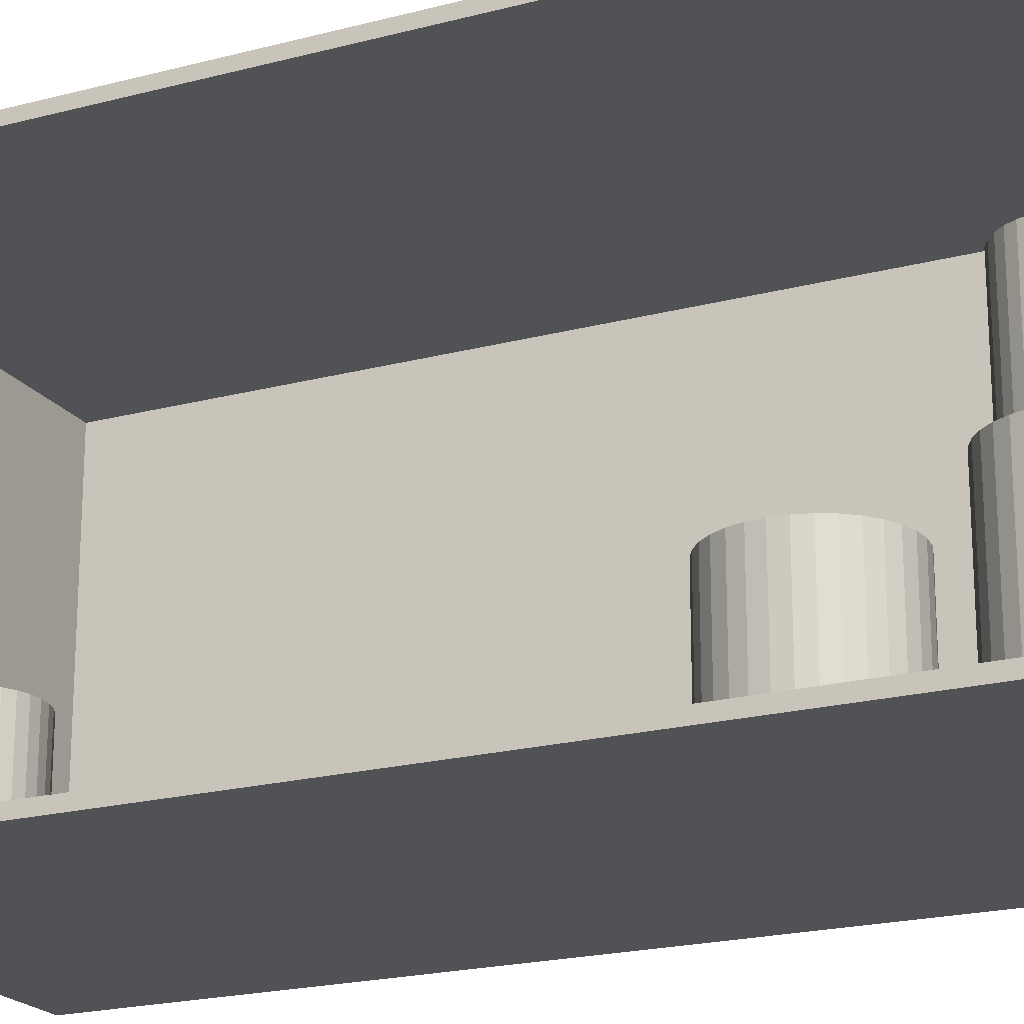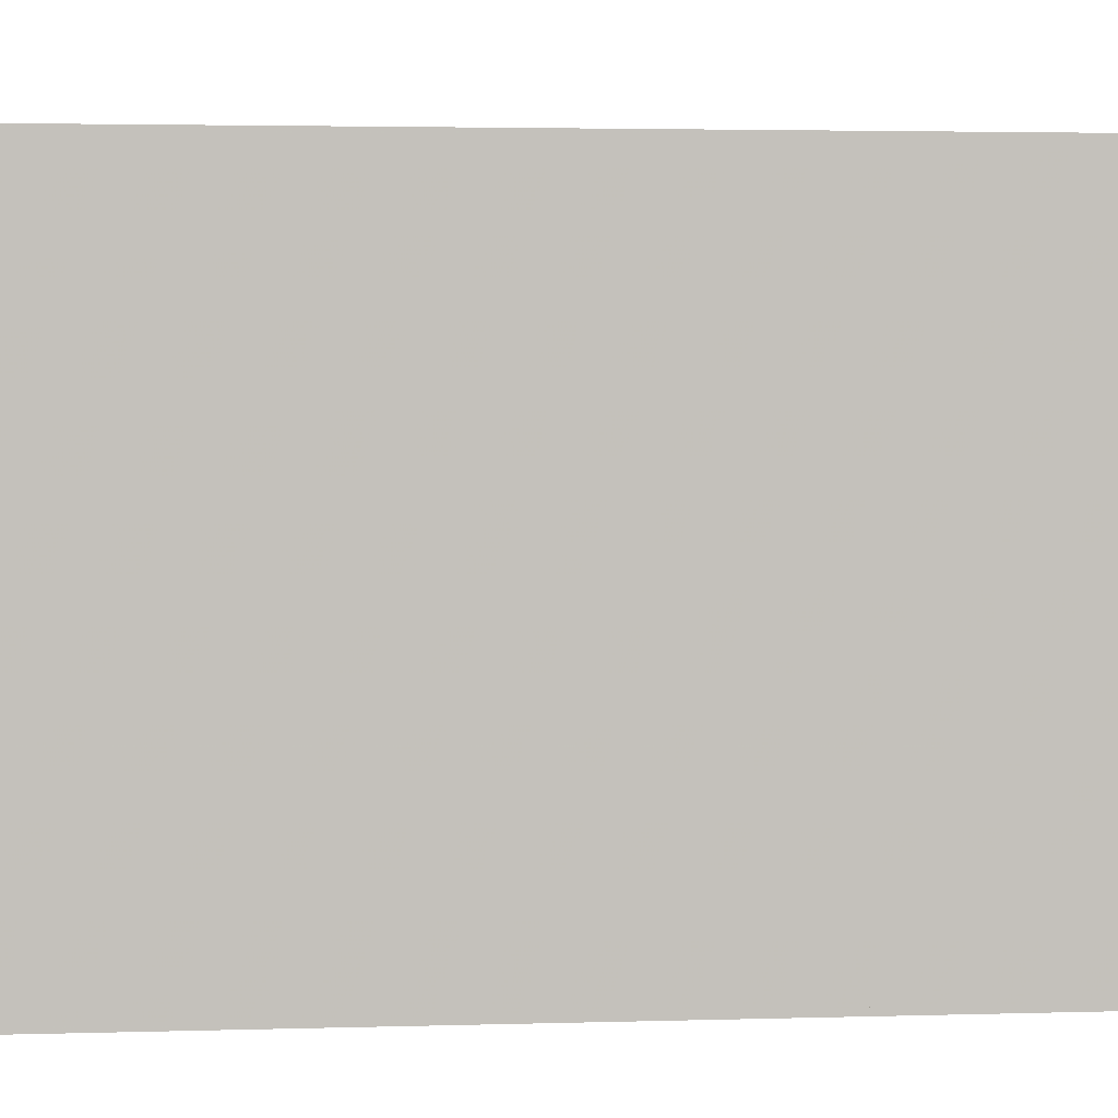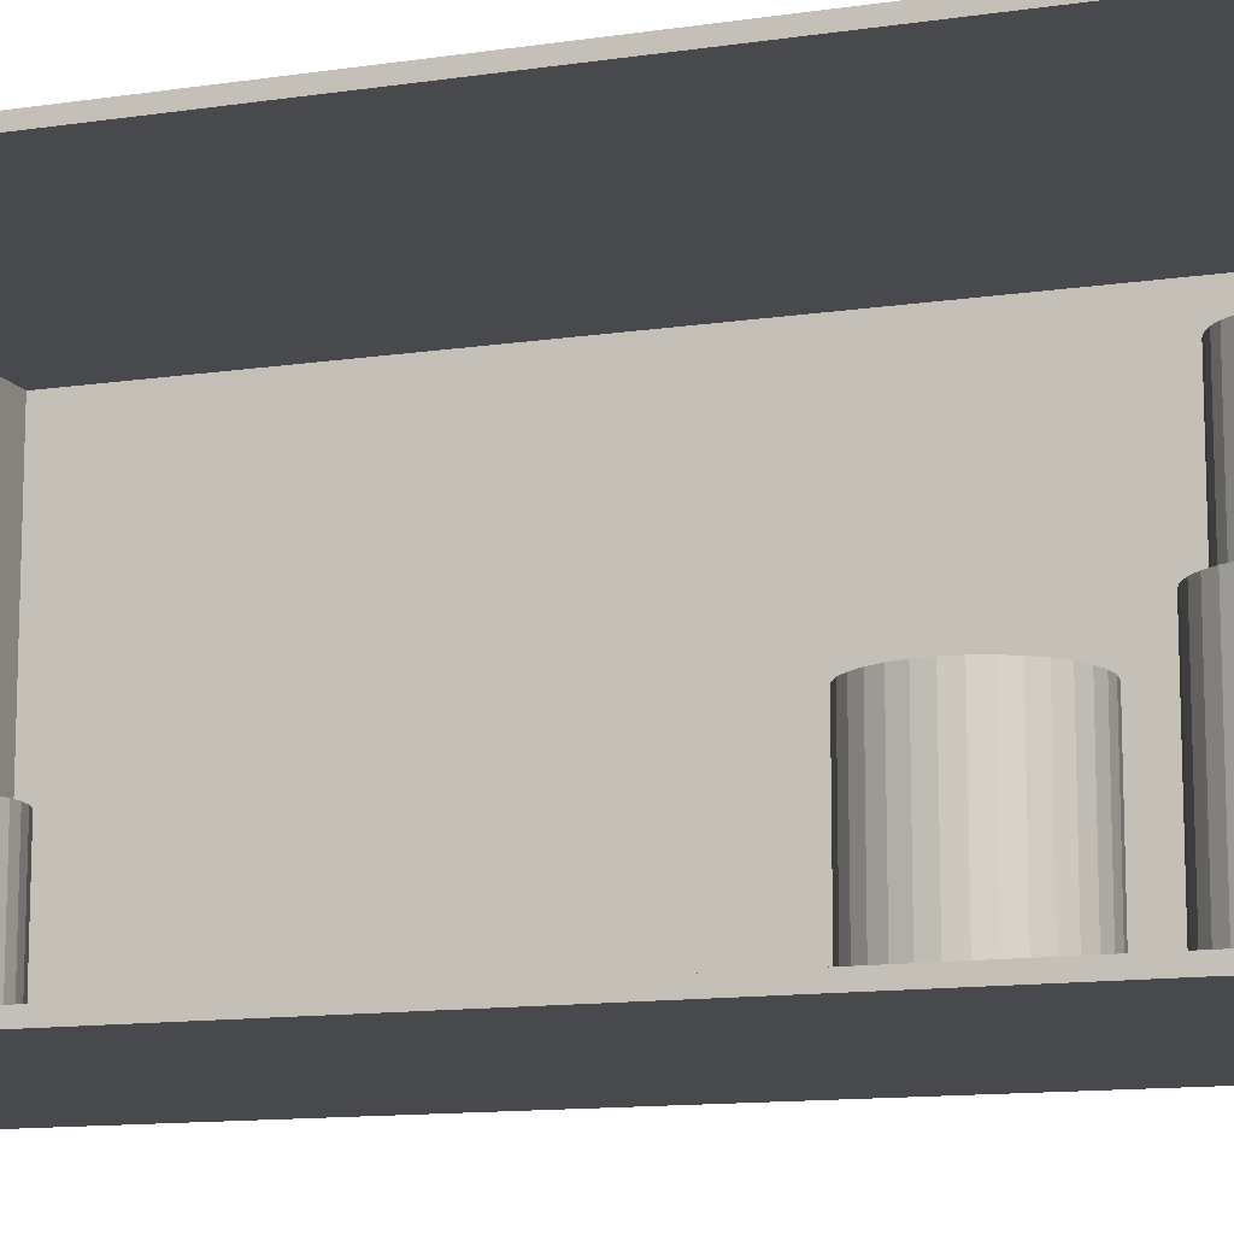
<metadata>
{"format":"obj","ext":"obj","renderer":"f3d","projection":"perspective","resolution":1024,"background":"white","views":[{"elev":-20.6,"azim":115.7,"up":"+Z"},{"elev":2.5,"azim":-97.3,"up":"+Z"},{"elev":-12.3,"azim":109.4,"up":"+Z"}]}
</metadata>
<code>
v -0.09314 -0.1935 -0.002438
v -0.09314 -0.1935 0.002438
v -0.09314 0.1935 -0.002438
v -0.09314 0.1935 0.002438
v 0.09314 -0.1935 -0.002438
v 0.09314 -0.1935 0.002438
v 0.09314 0.1935 -0.002438
v 0.09314 0.1935 0.002438
v -0.0907 -0.1935 0
v -0.09558 -0.1935 0
v -0.0907 0.1935 0
v -0.09558 0.1935 0
v -0.0907 -0.1935 0.1875
v -0.09558 -0.1935 0.1875
v -0.0907 0.1935 0.1875
v -0.09558 0.1935 0.1875
v -0.09314 0.1912 0.1875
v -0.09314 0.1959 0.1875
v -0.09314 0.1912 0
v -0.09314 0.1959 0
v 0.09314 0.1912 0.1875
v 0.09314 0.1959 0.1875
v 0.09314 0.1912 0
v 0.09314 0.1959 0
v -0.09314 -0.1912 0
v -0.09314 -0.1959 0
v -0.09314 -0.1912 0.1875
v -0.09314 -0.1959 0.1875
v 0.09314 -0.1912 0
v 0.09314 -0.1959 0
v 0.09314 -0.1912 0.1875
v 0.09314 -0.1959 0.1875
v -0.09314 -0.1935 0.1851
v -0.09314 -0.1935 0.1899
v -0.09314 0.1935 0.1851
v -0.09314 0.1935 0.1899
v 0.09314 -0.1935 0.1851
v 0.09314 -0.1935 0.1899
v 0.09314 0.1935 0.1851
v 0.09314 0.1935 0.1899
v -0.02164 0.1491 0.004876
v 0.008206 0.1491 0.004876
v 0.008206 0.1491 0.0942
v -0.02164 0.1491 0.0942
v 0.007632 0.1549 0.004876
v 0.007632 0.1549 0.0942
v 0.005934 0.1605 0.004876
v 0.005934 0.1605 0.0942
v 0.003176 0.1657 0.004876
v 0.003176 0.1657 0.0942
v -0.0005357 0.1702 0.004876
v -0.0005357 0.1702 0.0942
v -0.005058 0.1739 0.004876
v -0.005058 0.1739 0.0942
v -0.01022 0.1767 0.004876
v -0.01022 0.1767 0.0942
v -0.01582 0.1784 0.004876
v -0.01582 0.1784 0.0942
v -0.02164 0.1789 0.004876
v -0.02164 0.1789 0.0942
v -0.02746 0.1784 0.004876
v -0.02746 0.1784 0.0942
v -0.03306 0.1767 0.004876
v -0.03306 0.1767 0.0942
v -0.03822 0.1739 0.004876
v -0.03822 0.1739 0.0942
v -0.04274 0.1702 0.004876
v -0.04274 0.1702 0.0942
v -0.04645 0.1657 0.004876
v -0.04645 0.1657 0.0942
v -0.04921 0.1605 0.004876
v -0.04921 0.1605 0.0942
v -0.05091 0.1549 0.004876
v -0.05091 0.1549 0.0942
v -0.05148 0.1491 0.004876
v -0.05148 0.1491 0.0942
v -0.05091 0.1433 0.004876
v -0.05091 0.1433 0.0942
v -0.04921 0.1377 0.004876
v -0.04921 0.1377 0.0942
v -0.04645 0.1325 0.004876
v -0.04645 0.1325 0.0942
v -0.04274 0.128 0.004876
v -0.04274 0.128 0.0942
v -0.03822 0.1243 0.004876
v -0.03822 0.1243 0.0942
v -0.03306 0.1215 0.004876
v -0.03306 0.1215 0.0942
v -0.02746 0.1198 0.004876
v -0.02746 0.1198 0.0942
v -0.02164 0.1192 0.004876
v -0.02164 0.1192 0.0942
v -0.01582 0.1198 0.004876
v -0.01582 0.1198 0.0942
v -0.01022 0.1215 0.004876
v -0.01022 0.1215 0.0942
v -0.005058 0.1243 0.004876
v -0.005058 0.1243 0.0942
v -0.0005357 0.128 0.004876
v -0.0005357 0.128 0.0942
v 0.003176 0.1325 0.004876
v 0.003176 0.1325 0.0942
v 0.005934 0.1377 0.004876
v 0.005934 0.1377 0.0942
v 0.007632 0.1433 0.004876
v 0.007632 0.1433 0.0942
v -0.02164 0.1491 0.0942
v 0.001472 0.1491 0.0942
v 0.001472 0.1491 0.1487
v -0.02164 0.1491 0.1487
v 0.001027 0.1536 0.0942
v 0.001027 0.1536 0.1487
v -0.0002877 0.1579 0.0942
v -0.0002877 0.1579 0.1487
v -0.002423 0.1619 0.0942
v -0.002423 0.1619 0.1487
v -0.005298 0.1654 0.0942
v -0.005298 0.1654 0.1487
v -0.0088 0.1683 0.0942
v -0.0088 0.1683 0.1487
v -0.0128 0.1704 0.0942
v -0.0128 0.1704 0.1487
v -0.01713 0.1718 0.0942
v -0.01713 0.1718 0.1487
v -0.02164 0.1722 0.0942
v -0.02164 0.1722 0.1487
v -0.02615 0.1718 0.0942
v -0.02615 0.1718 0.1487
v -0.03048 0.1704 0.0942
v -0.03048 0.1704 0.1487
v -0.03448 0.1683 0.0942
v -0.03448 0.1683 0.1487
v -0.03798 0.1654 0.0942
v -0.03798 0.1654 0.1487
v -0.04086 0.1619 0.0942
v -0.04086 0.1619 0.1487
v -0.04299 0.1579 0.0942
v -0.04299 0.1579 0.1487
v -0.04431 0.1536 0.0942
v -0.04431 0.1536 0.1487
v -0.04475 0.1491 0.0942
v -0.04475 0.1491 0.1487
v -0.04431 0.1446 0.0942
v -0.04431 0.1446 0.1487
v -0.04299 0.1402 0.0942
v -0.04299 0.1402 0.1487
v -0.04086 0.1362 0.0942
v -0.04086 0.1362 0.1487
v -0.03798 0.1327 0.0942
v -0.03798 0.1327 0.1487
v -0.03448 0.1299 0.0942
v -0.03448 0.1299 0.1487
v -0.03048 0.1277 0.0942
v -0.03048 0.1277 0.1487
v -0.02615 0.1264 0.0942
v -0.02615 0.1264 0.1487
v -0.02164 0.126 0.0942
v -0.02164 0.126 0.1487
v -0.01713 0.1264 0.0942
v -0.01713 0.1264 0.1487
v -0.0128 0.1277 0.0942
v -0.0128 0.1277 0.1487
v -0.0088 0.1299 0.0942
v -0.0088 0.1299 0.1487
v -0.005298 0.1327 0.0942
v -0.005298 0.1327 0.1487
v -0.002423 0.1362 0.0942
v -0.002423 0.1362 0.1487
v -0.0002877 0.1402 0.0942
v -0.0002877 0.1402 0.1487
v 0.001027 0.1446 0.0942
v 0.001027 0.1446 0.1487
v -0.02924 0.07212 0.004876
v 0.002115 0.07212 0.004876
v 0.002115 0.07212 0.07943
v -0.02924 0.07212 0.07943
v 0.001513 0.07824 0.004876
v 0.001513 0.07824 0.07943
v -0.0002714 0.08412 0.004876
v -0.0002714 0.08412 0.07943
v -0.003169 0.08954 0.004876
v -0.003169 0.08954 0.07943
v -0.007068 0.09429 0.004876
v -0.007068 0.09429 0.07943
v -0.01182 0.09819 0.004876
v -0.01182 0.09819 0.07943
v -0.01724 0.1011 0.004876
v -0.01724 0.1011 0.07943
v -0.02312 0.1029 0.004876
v -0.02312 0.1029 0.07943
v -0.02924 0.1035 0.004876
v -0.02924 0.1035 0.07943
v -0.03536 0.1029 0.004876
v -0.03536 0.1029 0.07943
v -0.04124 0.1011 0.004876
v -0.04124 0.1011 0.07943
v -0.04666 0.09819 0.004876
v -0.04666 0.09819 0.07943
v -0.05141 0.09429 0.004876
v -0.05141 0.09429 0.07943
v -0.05531 0.08954 0.004876
v -0.05531 0.08954 0.07943
v -0.05821 0.08412 0.004876
v -0.05821 0.08412 0.07943
v -0.05999 0.07824 0.004876
v -0.05999 0.07824 0.07943
v -0.0606 0.07212 0.004876
v -0.0606 0.07212 0.07943
v -0.05999 0.06601 0.004876
v -0.05999 0.06601 0.07943
v -0.05821 0.06012 0.004876
v -0.05821 0.06012 0.07943
v -0.05531 0.0547 0.004876
v -0.05531 0.0547 0.07943
v -0.05141 0.04995 0.004876
v -0.05141 0.04995 0.07943
v -0.04666 0.04605 0.004876
v -0.04666 0.04605 0.07943
v -0.04124 0.04315 0.004876
v -0.04124 0.04315 0.07943
v -0.03536 0.04137 0.004876
v -0.03536 0.04137 0.07943
v -0.02924 0.04077 0.004876
v -0.02924 0.04077 0.07943
v -0.02312 0.04137 0.004876
v -0.02312 0.04137 0.07943
v -0.01724 0.04315 0.004876
v -0.01724 0.04315 0.07943
v -0.01182 0.04605 0.004876
v -0.01182 0.04605 0.07943
v -0.007068 0.04995 0.004876
v -0.007068 0.04995 0.07943
v -0.003169 0.0547 0.004876
v -0.003169 0.0547 0.07943
v -0.0002714 0.06012 0.004876
v -0.0002714 0.06012 0.07943
v 0.001513 0.06601 0.004876
v 0.001513 0.06601 0.07943
v 0.003771 -0.1639 0.004876
v 0.02778 -0.1639 0.004876
v 0.02778 -0.1639 0.06057
v 0.003771 -0.1639 0.06057
v 0.02732 -0.1592 0.004876
v 0.02732 -0.1592 0.06057
v 0.02595 -0.1547 0.004876
v 0.02595 -0.1547 0.06057
v 0.02373 -0.1505 0.004876
v 0.02373 -0.1505 0.06057
v 0.02075 -0.1469 0.004876
v 0.02075 -0.1469 0.06057
v 0.01711 -0.1439 0.004876
v 0.01711 -0.1439 0.06057
v 0.01296 -0.1417 0.004876
v 0.01296 -0.1417 0.06057
v 0.008455 -0.1403 0.004876
v 0.008455 -0.1403 0.06057
v 0.003771 -0.1399 0.004876
v 0.003771 -0.1399 0.06057
v -0.0009118 -0.1403 0.004876
v -0.0009118 -0.1403 0.06057
v -0.005415 -0.1417 0.004876
v -0.005415 -0.1417 0.06057
v -0.009565 -0.1439 0.004876
v -0.009565 -0.1439 0.06057
v -0.0132 -0.1469 0.004876
v -0.0132 -0.1469 0.06057
v -0.01619 -0.1505 0.004876
v -0.01619 -0.1505 0.06057
v -0.01841 -0.1547 0.004876
v -0.01841 -0.1547 0.06057
v -0.01977 -0.1592 0.004876
v -0.01977 -0.1592 0.06057
v -0.02023 -0.1639 0.004876
v -0.02023 -0.1639 0.06057
v -0.01977 -0.1685 0.004876
v -0.01977 -0.1685 0.06057
v -0.01841 -0.1731 0.004876
v -0.01841 -0.1731 0.06057
v -0.01619 -0.1772 0.004876
v -0.01619 -0.1772 0.06057
v -0.0132 -0.1808 0.004876
v -0.0132 -0.1808 0.06057
v -0.009565 -0.1838 0.004876
v -0.009565 -0.1838 0.06057
v -0.005415 -0.186 0.004876
v -0.005415 -0.186 0.06057
v -0.0009118 -0.1874 0.004876
v -0.0009118 -0.1874 0.06057
v 0.003771 -0.1879 0.004876
v 0.003771 -0.1879 0.06057
v 0.008455 -0.1874 0.004876
v 0.008455 -0.1874 0.06057
v 0.01296 -0.186 0.004876
v 0.01296 -0.186 0.06057
v 0.01711 -0.1838 0.004876
v 0.01711 -0.1838 0.06057
v 0.02075 -0.1808 0.004876
v 0.02075 -0.1808 0.06057
v 0.02373 -0.1772 0.004876
v 0.02373 -0.1772 0.06057
v 0.02595 -0.1731 0.004876
v 0.02595 -0.1731 0.06057
v 0.02732 -0.1685 0.004876
v 0.02732 -0.1685 0.06057
f 2 4 1
f 5 2 1
f 1 4 3
f 3 5 1
f 2 8 4
f 6 2 5
f 6 8 2
f 4 8 3
f 7 5 3
f 3 8 7
f 7 6 5
f 8 6 7
f 10 12 9
f 13 10 9
f 9 12 11
f 11 13 9
f 10 16 12
f 14 10 13
f 14 16 10
f 12 16 11
f 15 13 11
f 11 16 15
f 15 14 13
f 16 14 15
f 18 20 17
f 21 18 17
f 17 20 19
f 19 21 17
f 18 24 20
f 22 18 21
f 22 24 18
f 20 24 19
f 23 21 19
f 19 24 23
f 23 22 21
f 24 22 23
f 26 28 25
f 29 26 25
f 25 28 27
f 27 29 25
f 26 32 28
f 30 26 29
f 30 32 26
f 28 32 27
f 31 29 27
f 27 32 31
f 31 30 29
f 32 30 31
f 34 36 33
f 37 34 33
f 33 36 35
f 35 37 33
f 34 40 36
f 38 34 37
f 38 40 34
f 36 40 35
f 39 37 35
f 35 40 39
f 39 38 37
f 40 38 39
f 42 41 45
f 42 45 43
f 43 45 46
f 43 46 44
f 45 41 47
f 45 47 46
f 46 47 48
f 46 48 44
f 47 41 49
f 47 49 48
f 48 49 50
f 48 50 44
f 49 41 51
f 49 51 50
f 50 51 52
f 50 52 44
f 51 41 53
f 51 53 52
f 52 53 54
f 52 54 44
f 53 41 55
f 53 55 54
f 54 55 56
f 54 56 44
f 55 41 57
f 55 57 56
f 56 57 58
f 56 58 44
f 57 41 59
f 57 59 58
f 58 59 60
f 58 60 44
f 59 41 61
f 59 61 60
f 60 61 62
f 60 62 44
f 61 41 63
f 61 63 62
f 62 63 64
f 62 64 44
f 63 41 65
f 63 65 64
f 64 65 66
f 64 66 44
f 65 41 67
f 65 67 66
f 66 67 68
f 66 68 44
f 67 41 69
f 67 69 68
f 68 69 70
f 68 70 44
f 69 41 71
f 69 71 70
f 70 71 72
f 70 72 44
f 71 41 73
f 71 73 72
f 72 73 74
f 72 74 44
f 73 41 75
f 73 75 74
f 74 75 76
f 74 76 44
f 75 41 77
f 75 77 76
f 76 77 78
f 76 78 44
f 77 41 79
f 77 79 78
f 78 79 80
f 78 80 44
f 79 41 81
f 79 81 80
f 80 81 82
f 80 82 44
f 81 41 83
f 81 83 82
f 82 83 84
f 82 84 44
f 83 41 85
f 83 85 84
f 84 85 86
f 84 86 44
f 85 41 87
f 85 87 86
f 86 87 88
f 86 88 44
f 87 41 89
f 87 89 88
f 88 89 90
f 88 90 44
f 89 41 91
f 89 91 90
f 90 91 92
f 90 92 44
f 91 41 93
f 91 93 92
f 92 93 94
f 92 94 44
f 93 41 95
f 93 95 94
f 94 95 96
f 94 96 44
f 95 41 97
f 95 97 96
f 96 97 98
f 96 98 44
f 97 41 99
f 97 99 98
f 98 99 100
f 98 100 44
f 99 41 101
f 99 101 100
f 100 101 102
f 100 102 44
f 101 41 103
f 101 103 102
f 102 103 104
f 102 104 44
f 103 41 105
f 103 105 104
f 104 105 106
f 104 106 44
f 105 41 42
f 105 42 106
f 106 42 43
f 106 43 44
f 108 107 111
f 108 111 109
f 109 111 112
f 109 112 110
f 111 107 113
f 111 113 112
f 112 113 114
f 112 114 110
f 113 107 115
f 113 115 114
f 114 115 116
f 114 116 110
f 115 107 117
f 115 117 116
f 116 117 118
f 116 118 110
f 117 107 119
f 117 119 118
f 118 119 120
f 118 120 110
f 119 107 121
f 119 121 120
f 120 121 122
f 120 122 110
f 121 107 123
f 121 123 122
f 122 123 124
f 122 124 110
f 123 107 125
f 123 125 124
f 124 125 126
f 124 126 110
f 125 107 127
f 125 127 126
f 126 127 128
f 126 128 110
f 127 107 129
f 127 129 128
f 128 129 130
f 128 130 110
f 129 107 131
f 129 131 130
f 130 131 132
f 130 132 110
f 131 107 133
f 131 133 132
f 132 133 134
f 132 134 110
f 133 107 135
f 133 135 134
f 134 135 136
f 134 136 110
f 135 107 137
f 135 137 136
f 136 137 138
f 136 138 110
f 137 107 139
f 137 139 138
f 138 139 140
f 138 140 110
f 139 107 141
f 139 141 140
f 140 141 142
f 140 142 110
f 141 107 143
f 141 143 142
f 142 143 144
f 142 144 110
f 143 107 145
f 143 145 144
f 144 145 146
f 144 146 110
f 145 107 147
f 145 147 146
f 146 147 148
f 146 148 110
f 147 107 149
f 147 149 148
f 148 149 150
f 148 150 110
f 149 107 151
f 149 151 150
f 150 151 152
f 150 152 110
f 151 107 153
f 151 153 152
f 152 153 154
f 152 154 110
f 153 107 155
f 153 155 154
f 154 155 156
f 154 156 110
f 155 107 157
f 155 157 156
f 156 157 158
f 156 158 110
f 157 107 159
f 157 159 158
f 158 159 160
f 158 160 110
f 159 107 161
f 159 161 160
f 160 161 162
f 160 162 110
f 161 107 163
f 161 163 162
f 162 163 164
f 162 164 110
f 163 107 165
f 163 165 164
f 164 165 166
f 164 166 110
f 165 107 167
f 165 167 166
f 166 167 168
f 166 168 110
f 167 107 169
f 167 169 168
f 168 169 170
f 168 170 110
f 169 107 171
f 169 171 170
f 170 171 172
f 170 172 110
f 171 107 108
f 171 108 172
f 172 108 109
f 172 109 110
f 174 173 177
f 174 177 175
f 175 177 178
f 175 178 176
f 177 173 179
f 177 179 178
f 178 179 180
f 178 180 176
f 179 173 181
f 179 181 180
f 180 181 182
f 180 182 176
f 181 173 183
f 181 183 182
f 182 183 184
f 182 184 176
f 183 173 185
f 183 185 184
f 184 185 186
f 184 186 176
f 185 173 187
f 185 187 186
f 186 187 188
f 186 188 176
f 187 173 189
f 187 189 188
f 188 189 190
f 188 190 176
f 189 173 191
f 189 191 190
f 190 191 192
f 190 192 176
f 191 173 193
f 191 193 192
f 192 193 194
f 192 194 176
f 193 173 195
f 193 195 194
f 194 195 196
f 194 196 176
f 195 173 197
f 195 197 196
f 196 197 198
f 196 198 176
f 197 173 199
f 197 199 198
f 198 199 200
f 198 200 176
f 199 173 201
f 199 201 200
f 200 201 202
f 200 202 176
f 201 173 203
f 201 203 202
f 202 203 204
f 202 204 176
f 203 173 205
f 203 205 204
f 204 205 206
f 204 206 176
f 205 173 207
f 205 207 206
f 206 207 208
f 206 208 176
f 207 173 209
f 207 209 208
f 208 209 210
f 208 210 176
f 209 173 211
f 209 211 210
f 210 211 212
f 210 212 176
f 211 173 213
f 211 213 212
f 212 213 214
f 212 214 176
f 213 173 215
f 213 215 214
f 214 215 216
f 214 216 176
f 215 173 217
f 215 217 216
f 216 217 218
f 216 218 176
f 217 173 219
f 217 219 218
f 218 219 220
f 218 220 176
f 219 173 221
f 219 221 220
f 220 221 222
f 220 222 176
f 221 173 223
f 221 223 222
f 222 223 224
f 222 224 176
f 223 173 225
f 223 225 224
f 224 225 226
f 224 226 176
f 225 173 227
f 225 227 226
f 226 227 228
f 226 228 176
f 227 173 229
f 227 229 228
f 228 229 230
f 228 230 176
f 229 173 231
f 229 231 230
f 230 231 232
f 230 232 176
f 231 173 233
f 231 233 232
f 232 233 234
f 232 234 176
f 233 173 235
f 233 235 234
f 234 235 236
f 234 236 176
f 235 173 237
f 235 237 236
f 236 237 238
f 236 238 176
f 237 173 174
f 237 174 238
f 238 174 175
f 238 175 176
f 240 239 243
f 240 243 241
f 241 243 244
f 241 244 242
f 243 239 245
f 243 245 244
f 244 245 246
f 244 246 242
f 245 239 247
f 245 247 246
f 246 247 248
f 246 248 242
f 247 239 249
f 247 249 248
f 248 249 250
f 248 250 242
f 249 239 251
f 249 251 250
f 250 251 252
f 250 252 242
f 251 239 253
f 251 253 252
f 252 253 254
f 252 254 242
f 253 239 255
f 253 255 254
f 254 255 256
f 254 256 242
f 255 239 257
f 255 257 256
f 256 257 258
f 256 258 242
f 257 239 259
f 257 259 258
f 258 259 260
f 258 260 242
f 259 239 261
f 259 261 260
f 260 261 262
f 260 262 242
f 261 239 263
f 261 263 262
f 262 263 264
f 262 264 242
f 263 239 265
f 263 265 264
f 264 265 266
f 264 266 242
f 265 239 267
f 265 267 266
f 266 267 268
f 266 268 242
f 267 239 269
f 267 269 268
f 268 269 270
f 268 270 242
f 269 239 271
f 269 271 270
f 270 271 272
f 270 272 242
f 271 239 273
f 271 273 272
f 272 273 274
f 272 274 242
f 273 239 275
f 273 275 274
f 274 275 276
f 274 276 242
f 275 239 277
f 275 277 276
f 276 277 278
f 276 278 242
f 277 239 279
f 277 279 278
f 278 279 280
f 278 280 242
f 279 239 281
f 279 281 280
f 280 281 282
f 280 282 242
f 281 239 283
f 281 283 282
f 282 283 284
f 282 284 242
f 283 239 285
f 283 285 284
f 284 285 286
f 284 286 242
f 285 239 287
f 285 287 286
f 286 287 288
f 286 288 242
f 287 239 289
f 287 289 288
f 288 289 290
f 288 290 242
f 289 239 291
f 289 291 290
f 290 291 292
f 290 292 242
f 291 239 293
f 291 293 292
f 292 293 294
f 292 294 242
f 293 239 295
f 293 295 294
f 294 295 296
f 294 296 242
f 295 239 297
f 295 297 296
f 296 297 298
f 296 298 242
f 297 239 299
f 297 299 298
f 298 299 300
f 298 300 242
f 299 239 301
f 299 301 300
f 300 301 302
f 300 302 242
f 301 239 303
f 301 303 302
f 302 303 304
f 302 304 242
f 303 239 240
f 303 240 304
f 304 240 241
f 304 241 242

</code>
